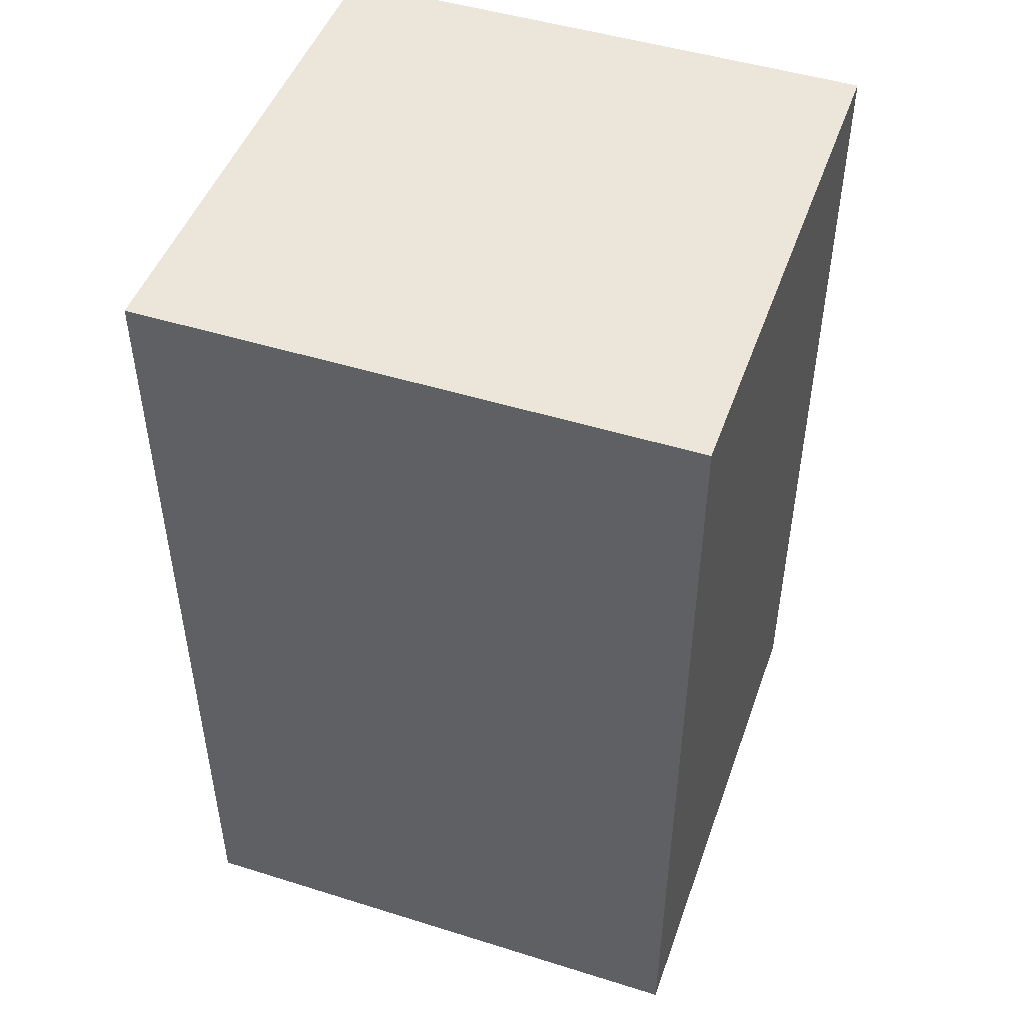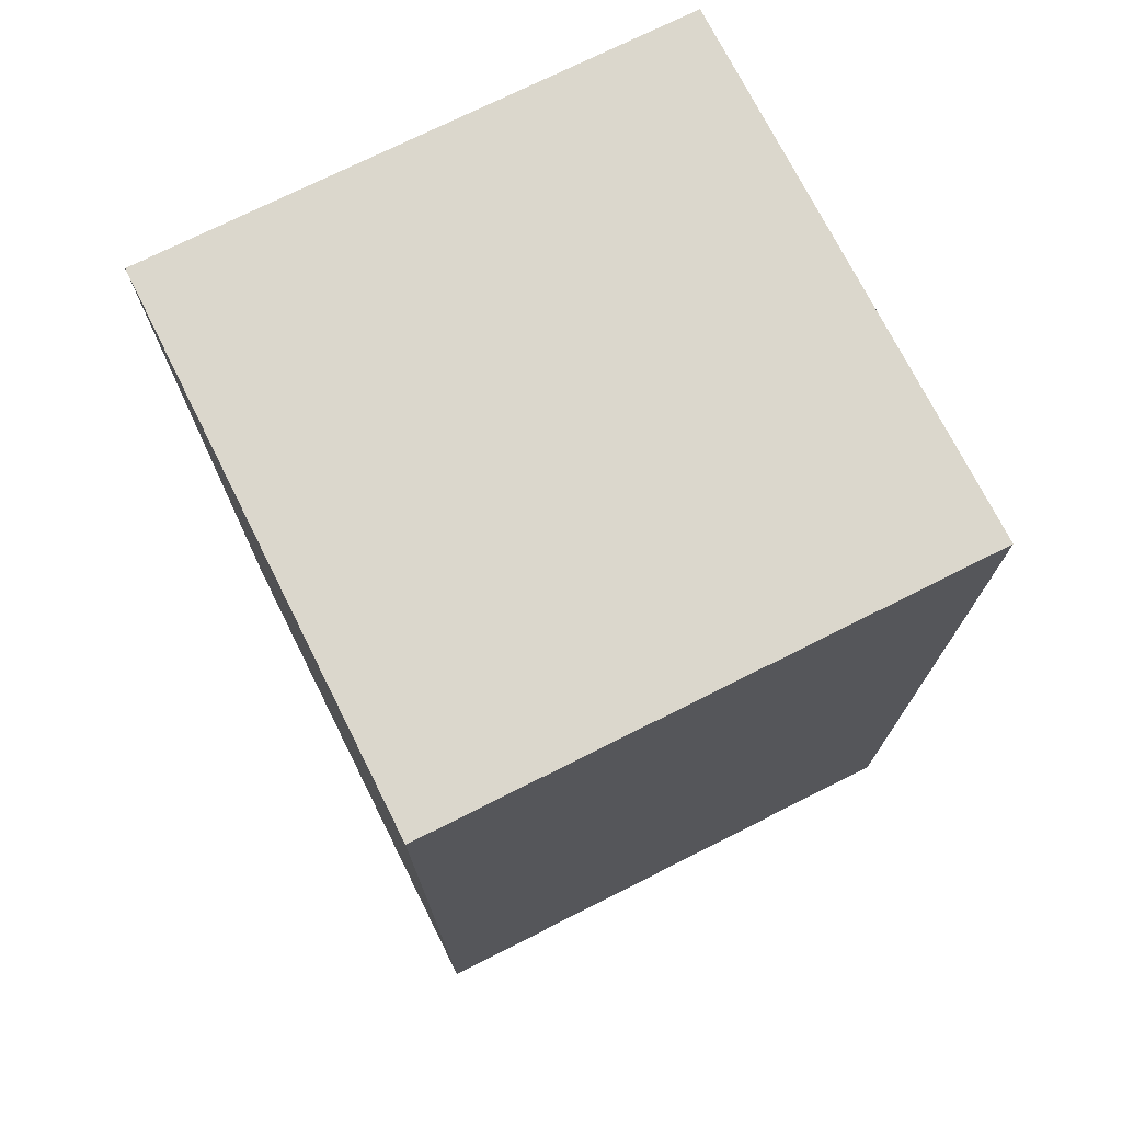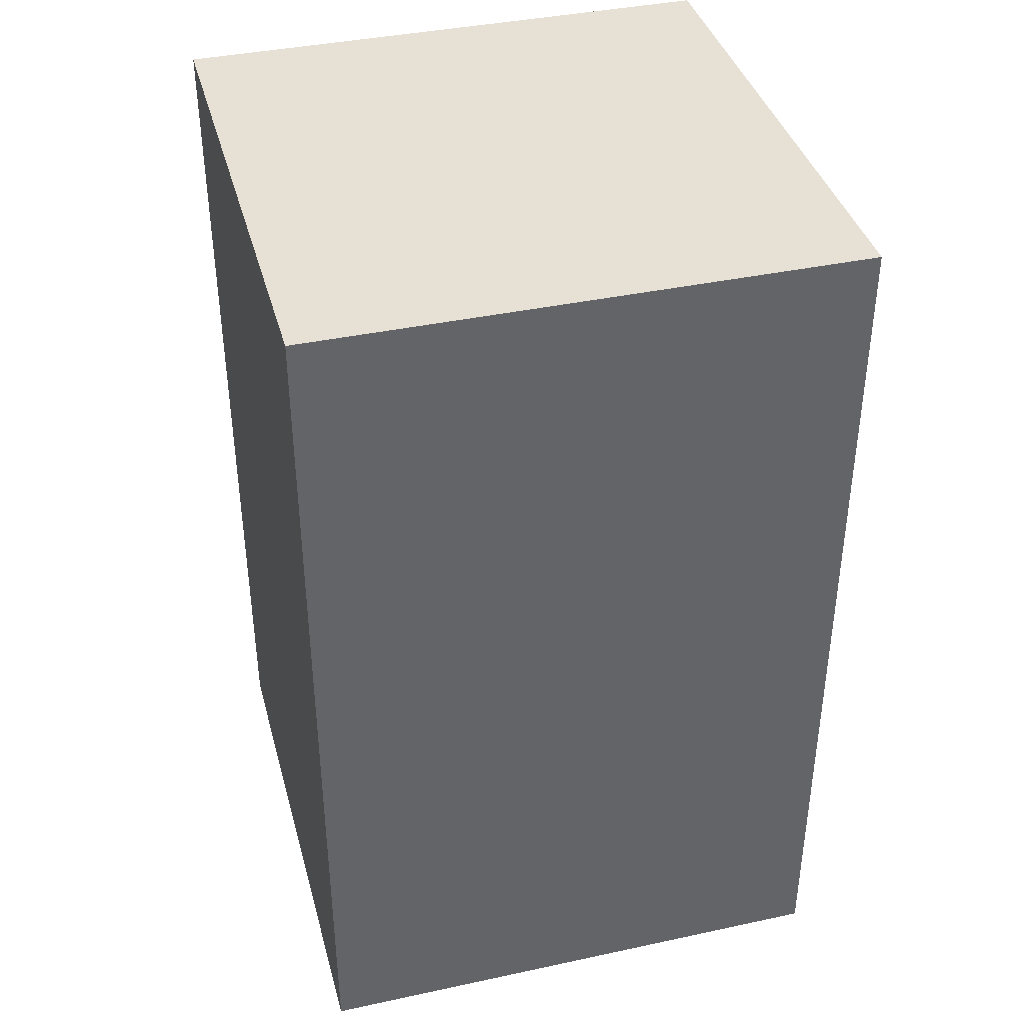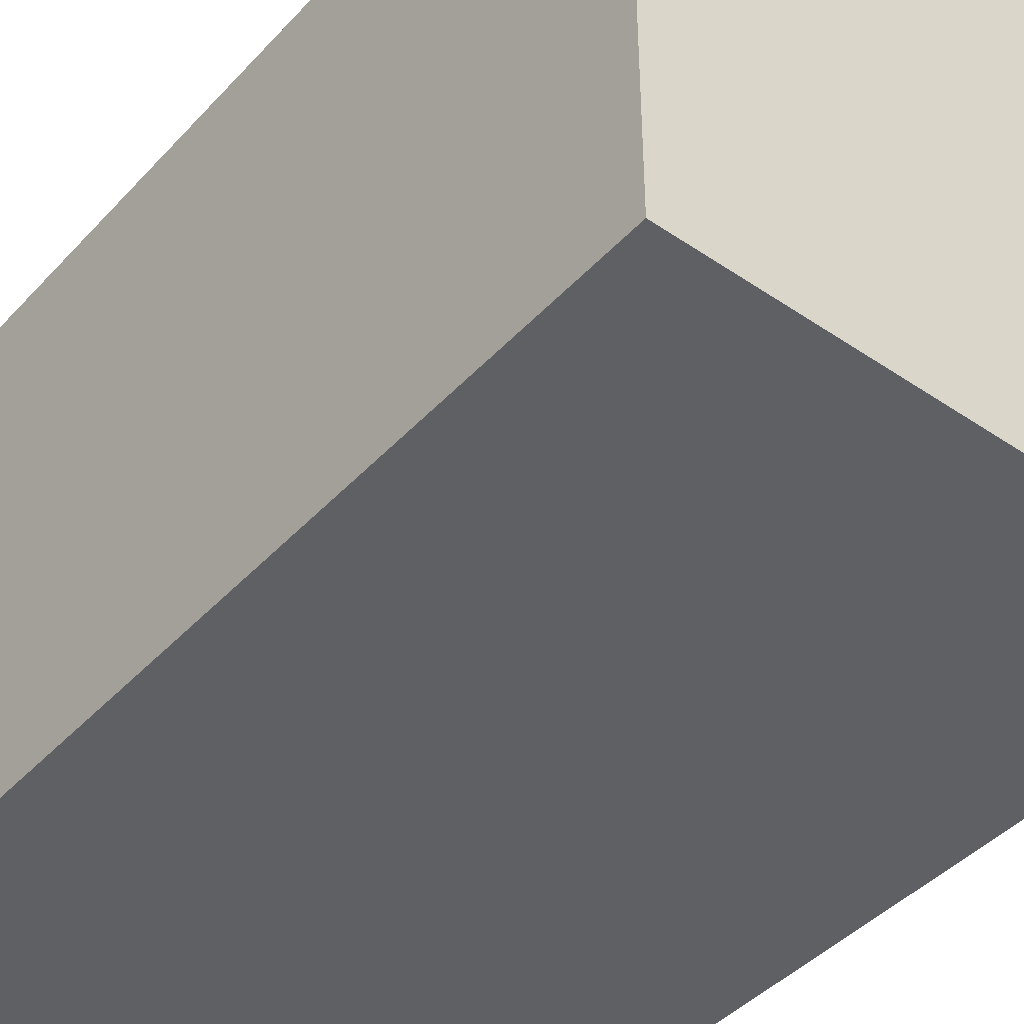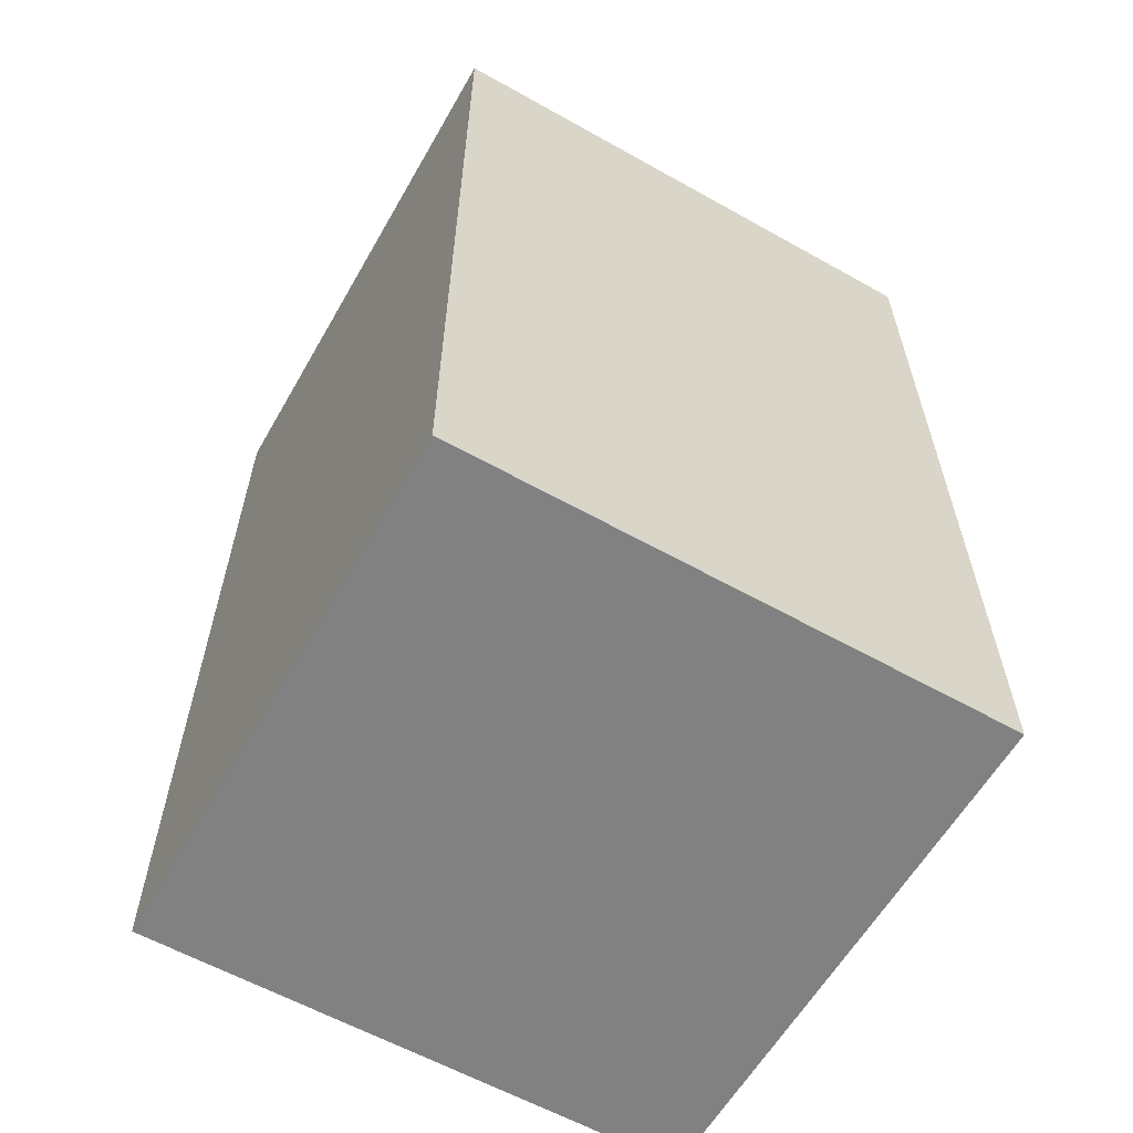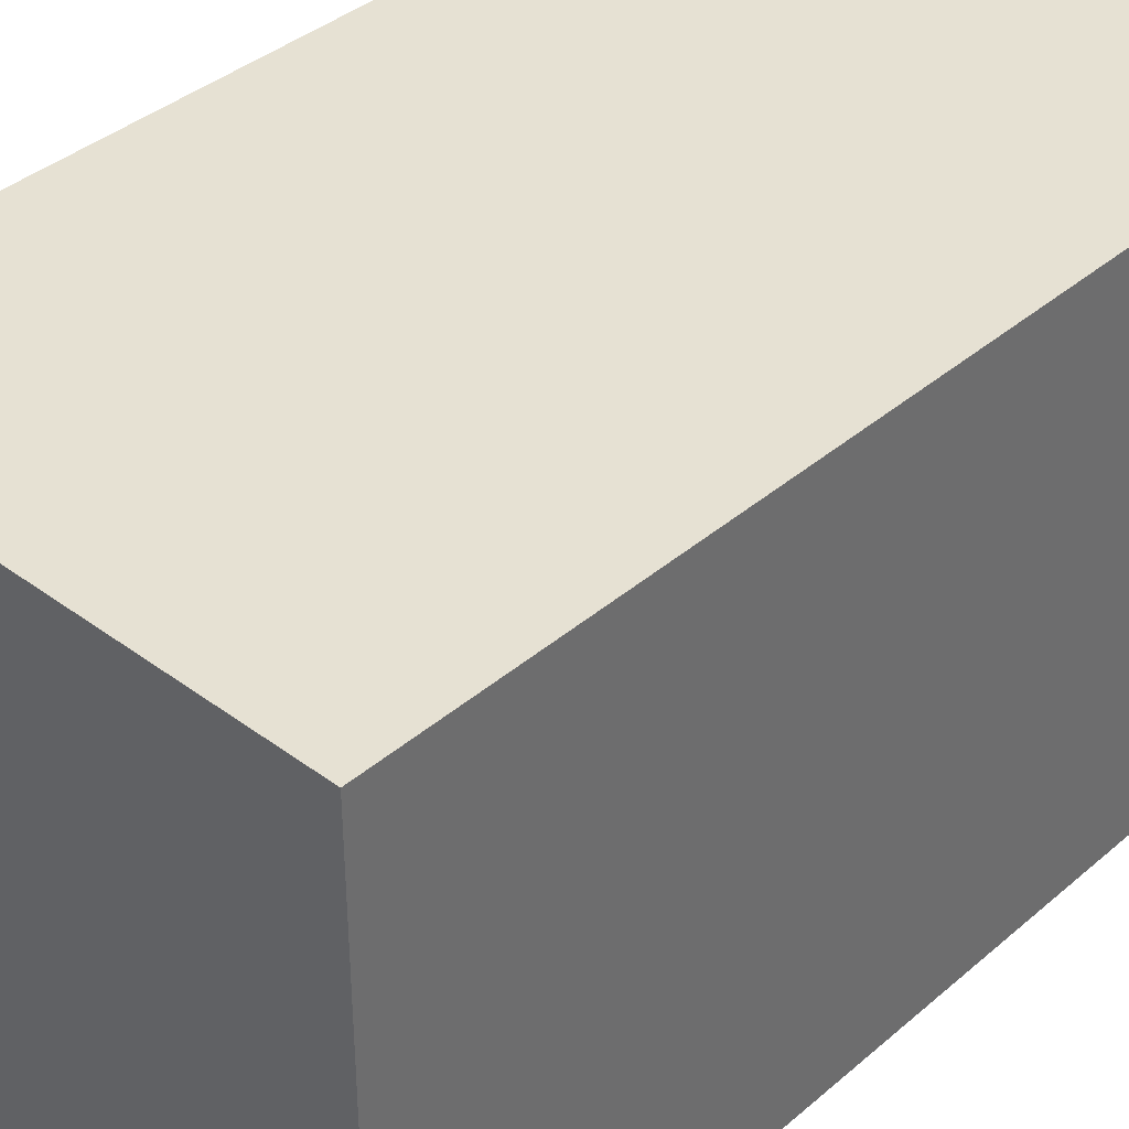
<metadata>
{"format":"obj","ext":"obj","renderer":"f3d","projection":"perspective","resolution":1024,"background":"white","views":[{"elev":47.9,"azim":109.3,"up":"+Y"},{"elev":73.4,"azim":-26.7,"up":"+Y"},{"elev":39.2,"azim":165.0,"up":"+Y"},{"elev":-43.2,"azim":-38.9,"up":"+Z"},{"elev":-60.4,"azim":-119.8,"up":"+Y"},{"elev":38.6,"azim":-137.0,"up":"+Z"}]}
</metadata>
<code>
o
v -0.8 1.1 0.1
v -0.8 1.1 -0.2
v -0.8 1.6 0.1
v -0.8 1.6 -0.2
v -0.5 1.1 0.1
v -0.5 1.1 -0.2
v -0.5 1.6 0.1
v -0.5 1.6 -0.2
v -0.8 1.1 0.1
v -0.8 1.6 0.1
v -0.5 1.1 0.1
v -0.5 1.6 0.1
v -0.8 1.1 -0.2
v -0.8 1.6 -0.2
v -0.5 1.1 -0.2
v -0.5 1.6 -0.2
v -0.8 1.1 0.1
v -0.5 1.1 0.1
v -0.8 1.1 -0.2
v -0.5 1.1 -0.2
v -0.8 1.6 0.1
v -0.5 1.6 0.1
v -0.8 1.6 -0.2
v -0.5 1.6 -0.2
f 3 2 1
f 4 2 3
f 5 6 7
f 7 6 8
f 11 10 9
f 12 10 11
f 13 14 15
f 15 14 16
f 19 18 17
f 20 18 19
f 21 22 23
f 23 22 24

</code>
